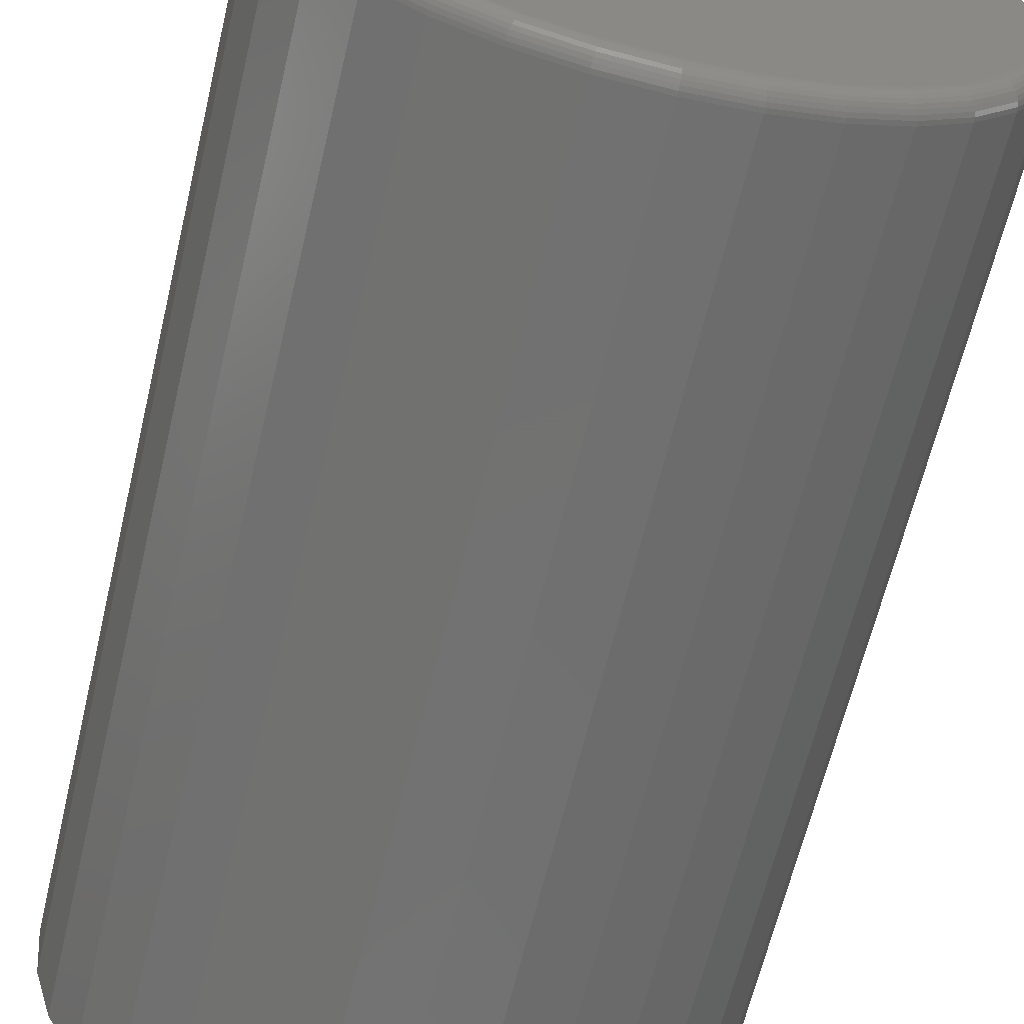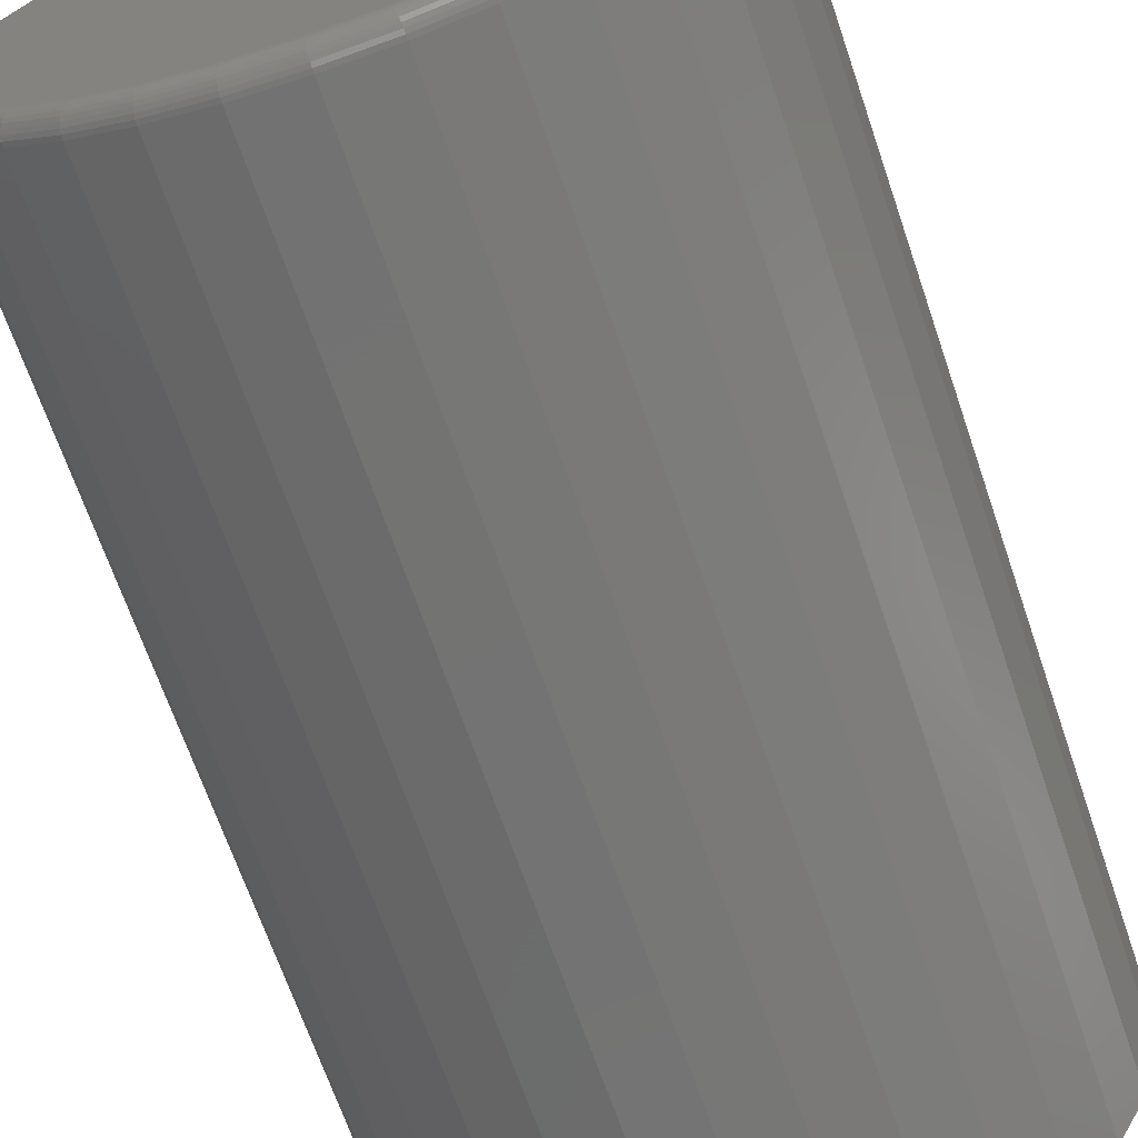
<metadata>
{"format":"stl","ext":"stl","renderer":"f3d","projection":"perspective","resolution":1024,"background":"white","views":[{"elev":-63.4,"azim":166.7,"up":"+Z"},{"elev":-67.7,"azim":-161.1,"up":"+Z"}]}
</metadata>
<code>
# stl→obj: 320 verts, 636 faces
v -0.003865 1.388e-16 0.623
v 0.01786 1.397e-16 0.6209
v -0.02559 1.373e-16 0.6209
v -0.04648 1.355e-16 0.6146
v 0.03875 1.402e-16 0.6146
v -0.06573 1.333e-16 0.6043
v 0.058 1.401e-16 0.6043
v 0.03875 1.174e-16 0.4088
v -0.04648 1.126e-16 0.4088
v 0.058 1.196e-16 0.4191
v -0.02559 1.131e-16 0.4025
v 0.01786 1.155e-16 0.4025
v -0.003865 1.141e-16 0.4003
v -0.06573 1.127e-16 0.4191
v -0.0826 1.133e-16 0.4329
v 0.07487 1.22e-16 0.4329
v -0.09645 1.144e-16 0.4498
v 0.08872 1.247e-16 0.4498
v -0.1067 1.16e-16 0.4691
v 0.09901 1.274e-16 0.4691
v -0.1131 1.179e-16 0.49
v 0.1053 1.301e-16 0.49
v -0.1152 1.202e-16 0.5117
v 0.1075 1.326e-16 0.5117
v -0.1131 1.228e-16 0.5334
v 0.1053 1.349e-16 0.5334
v -0.1067 1.254e-16 0.5543
v 0.09901 1.369e-16 0.5543
v -0.09645 1.281e-16 0.5735
v 0.08872 1.384e-16 0.5735
v -0.0826 1.308e-16 0.5904
v 0.07487 1.395e-16 0.5904
v 0.1153 -0.007812 0.5117
v 0.1153 -0.3828 0.5117
v 0.113 -0.007812 0.4884
v 0.113 -0.3828 0.4884
v 0.1062 -0.007812 0.4661
v 0.1062 -0.3828 0.4661
v 0.09521 -0.007812 0.4455
v 0.09521 -0.3828 0.4455
v 0.08039 -0.007812 0.4274
v 0.08039 -0.3828 0.4274
v 0.06234 -0.007812 0.4126
v 0.06234 -0.3828 0.4126
v 0.04174 -0.007812 0.4016
v 0.04174 -0.3828 0.4016
v 0.01938 -0.007812 0.3948
v 0.01938 -0.3828 0.3948
v -0.003865 -0.007812 0.3925
v -0.003865 -0.3828 0.3925
v -0.02711 -0.007812 0.3948
v -0.02711 -0.3828 0.3948
v -0.04947 -0.007812 0.4016
v -0.04947 -0.3828 0.4016
v -0.07007 -0.007812 0.4126
v -0.07007 -0.3828 0.4126
v -0.08812 -0.007812 0.4274
v -0.08812 -0.3828 0.4274
v -0.1029 -0.007812 0.4455
v -0.1029 -0.3828 0.4455
v -0.114 -0.007812 0.4661
v -0.114 -0.3828 0.4661
v -0.1207 -0.007812 0.4884
v -0.1207 -0.3828 0.4884
v -0.123 -0.007812 0.5117
v -0.123 -0.3828 0.5117
v -0.1207 -0.007812 0.5349
v -0.1207 -0.3828 0.5349
v -0.114 -0.007812 0.5573
v -0.114 -0.3828 0.5573
v -0.1029 -0.007812 0.5779
v -0.1029 -0.3828 0.5779
v -0.08812 -0.007812 0.5959
v -0.08812 -0.3828 0.5959
v -0.07007 -0.007812 0.6108
v -0.07007 -0.3828 0.6108
v -0.04947 -0.007812 0.6218
v -0.04947 -0.3828 0.6218
v -0.02711 -0.007812 0.6285
v -0.02711 -0.3828 0.6285
v -0.003865 -0.007812 0.6308
v -0.003865 -0.3828 0.6308
v 0.01938 -0.007812 0.6285
v 0.01938 -0.3828 0.6285
v 0.04174 -0.007812 0.6218
v 0.04174 -0.3828 0.6218
v 0.06234 -0.007812 0.6108
v 0.06234 -0.3828 0.6108
v 0.08039 -0.007812 0.5959
v 0.08039 -0.3828 0.5959
v 0.09521 -0.007812 0.5779
v 0.09521 -0.3828 0.5779
v 0.1062 -0.007812 0.5573
v 0.1062 -0.3828 0.5573
v 0.113 -0.007812 0.5349
v 0.113 -0.3828 0.5349
v -0.1229 -0.006288 0.5117
v -0.1206 -0.006288 0.5349
v -0.1224 -0.004823 0.5117
v -0.1202 -0.004823 0.5348
v -0.1217 -0.003472 0.5117
v -0.1194 -0.003472 0.5347
v -0.1207 -0.002288 0.5117
v -0.1185 -0.002288 0.5345
v -0.1196 -0.001317 0.5117
v -0.1173 -0.001317 0.5342
v -0.1182 -0.0005947 0.5117
v -0.116 -0.0005947 0.534
v -0.1167 -0.0001501 0.5117
v -0.1146 -0.0001501 0.5337
v 0.1129 -0.006288 0.5349
v 0.1151 -0.006288 0.5117
v 0.1124 -0.004823 0.5348
v 0.1147 -0.004823 0.5117
v 0.1117 -0.003472 0.5347
v 0.114 -0.003472 0.5117
v 0.1108 -0.002288 0.5345
v 0.113 -0.002288 0.5117
v 0.1096 -0.001317 0.5342
v 0.1118 -0.001317 0.5117
v 0.1083 -0.0005947 0.534
v 0.1105 -0.0005947 0.5117
v 0.1068 -0.0001501 0.5337
v 0.109 -0.0001501 0.5117
v 0.1061 -0.006288 0.5572
v 0.1057 -0.004823 0.5571
v 0.105 -0.003472 0.5568
v 0.1041 -0.002288 0.5564
v 0.103 -0.001317 0.5559
v 0.1018 -0.0005947 0.5554
v 0.1004 -0.0001501 0.5549
v 0.09509 -0.006288 0.5778
v 0.09472 -0.004823 0.5775
v 0.09412 -0.003472 0.5771
v 0.09331 -0.002288 0.5766
v 0.09233 -0.001317 0.576
v 0.0912 -0.0005947 0.5752
v 0.08999 -0.0001501 0.5744
v 0.08029 -0.006288 0.5958
v 0.07997 -0.004823 0.5955
v 0.07946 -0.003472 0.595
v 0.07878 -0.002288 0.5943
v 0.07794 -0.001317 0.5935
v 0.07698 -0.0005947 0.5925
v 0.07595 -0.0001501 0.5915
v 0.06225 -0.006288 0.6106
v 0.06201 -0.004823 0.6103
v 0.06161 -0.003472 0.6097
v 0.06107 -0.002288 0.6089
v 0.06041 -0.001317 0.6079
v 0.05966 -0.0005947 0.6067
v 0.05884 -0.0001501 0.6055
v 0.04168 -0.006288 0.6216
v 0.04151 -0.004823 0.6212
v 0.04123 -0.003472 0.6206
v 0.04086 -0.002288 0.6197
v 0.04041 -0.001317 0.6186
v 0.03989 -0.0005947 0.6173
v 0.03933 -0.0001501 0.616
v 0.01935 -0.006288 0.6284
v 0.01927 -0.004823 0.628
v 0.01913 -0.003472 0.6273
v 0.01894 -0.002288 0.6263
v 0.0187 -0.001317 0.6251
v 0.01844 -0.0005947 0.6238
v 0.01816 -0.0001501 0.6224
v -0.003865 -0.006288 0.6307
v -0.003865 -0.004823 0.6302
v -0.003865 -0.003472 0.6295
v -0.003865 -0.002288 0.6286
v -0.003865 -0.001317 0.6274
v -0.003865 -0.0005947 0.626
v -0.003865 -0.0001501 0.6246
v -0.02708 -0.006288 0.6284
v -0.027 -0.004823 0.628
v -0.02686 -0.003472 0.6273
v -0.02667 -0.002288 0.6263
v -0.02643 -0.001317 0.6251
v -0.02617 -0.0005947 0.6238
v -0.02589 -0.0001501 0.6224
v -0.04941 -0.006288 0.6216
v -0.04924 -0.004823 0.6212
v -0.04896 -0.003472 0.6206
v -0.04859 -0.002288 0.6197
v -0.04814 -0.001317 0.6186
v -0.04762 -0.0005947 0.6173
v -0.04706 -0.0001501 0.616
v -0.06998 -0.006288 0.6106
v -0.06974 -0.004823 0.6103
v -0.06934 -0.003472 0.6097
v -0.0688 -0.002288 0.6089
v -0.06814 -0.001317 0.6079
v -0.06739 -0.0005947 0.6067
v -0.06657 -0.0001501 0.6055
v -0.08802 -0.006288 0.5958
v -0.0877 -0.004823 0.5955
v -0.08719 -0.003472 0.595
v -0.08651 -0.002288 0.5943
v -0.08567 -0.001317 0.5935
v -0.08471 -0.0005947 0.5925
v -0.08368 -0.0001501 0.5915
v -0.1028 -0.006288 0.5778
v -0.1024 -0.004823 0.5775
v -0.1018 -0.003472 0.5771
v -0.101 -0.002288 0.5766
v -0.1001 -0.001317 0.576
v -0.09893 -0.0005947 0.5752
v -0.09772 -0.0001501 0.5744
v -0.1138 -0.006288 0.5572
v -0.1134 -0.004823 0.5571
v -0.1127 -0.003472 0.5568
v -0.1118 -0.002288 0.5564
v -0.1107 -0.001317 0.5559
v -0.1095 -0.0005947 0.5554
v -0.1081 -0.0001501 0.5549
v 0.1129 -0.006288 0.4885
v 0.1124 -0.004823 0.4885
v 0.1117 -0.003472 0.4887
v 0.1108 -0.002288 0.4889
v 0.1096 -0.001317 0.4891
v 0.1083 -0.0005947 0.4894
v 0.1068 -0.0001501 0.4897
v -0.1206 -0.006288 0.4885
v -0.1202 -0.004823 0.4885
v -0.1194 -0.003472 0.4887
v -0.1185 -0.002288 0.4889
v -0.1173 -0.001317 0.4891
v -0.116 -0.0005947 0.4894
v -0.1146 -0.0001501 0.4897
v -0.1138 -0.006288 0.4661
v -0.1134 -0.004823 0.4663
v -0.1127 -0.003472 0.4666
v -0.1118 -0.002288 0.467
v -0.1107 -0.001317 0.4674
v -0.1095 -0.0005947 0.4679
v -0.1081 -0.0001501 0.4685
v -0.1028 -0.006288 0.4456
v -0.1024 -0.004823 0.4458
v -0.1018 -0.003472 0.4462
v -0.101 -0.002288 0.4467
v -0.1001 -0.001317 0.4474
v -0.09893 -0.0005947 0.4482
v -0.09772 -0.0001501 0.449
v -0.08802 -0.006288 0.4275
v -0.0877 -0.004823 0.4278
v -0.08719 -0.003472 0.4283
v -0.08651 -0.002288 0.429
v -0.08567 -0.001317 0.4299
v -0.08471 -0.0005947 0.4308
v -0.08368 -0.0001501 0.4319
v -0.06998 -0.006288 0.4127
v -0.06974 -0.004823 0.4131
v -0.06934 -0.003472 0.4137
v -0.0688 -0.002288 0.4145
v -0.06814 -0.001317 0.4155
v -0.06739 -0.0005947 0.4166
v -0.06657 -0.0001501 0.4178
v -0.04941 -0.006288 0.4017
v -0.04924 -0.004823 0.4021
v -0.04896 -0.003472 0.4028
v -0.04859 -0.002288 0.4037
v -0.04814 -0.001317 0.4048
v -0.04762 -0.0005947 0.406
v -0.04706 -0.0001501 0.4074
v -0.02708 -0.006288 0.395
v -0.027 -0.004823 0.3954
v -0.02686 -0.003472 0.3961
v -0.02667 -0.002288 0.3971
v -0.02643 -0.001317 0.3982
v -0.02617 -0.0005947 0.3995
v -0.02589 -0.0001501 0.401
v -0.003865 -0.006288 0.3927
v -0.003865 -0.004823 0.3931
v -0.003865 -0.003472 0.3938
v -0.003865 -0.002288 0.3948
v -0.003865 -0.001317 0.396
v -0.003865 -0.0005947 0.3973
v -0.003865 -0.0001501 0.3988
v 0.01935 -0.006288 0.395
v 0.01927 -0.004823 0.3954
v 0.01913 -0.003472 0.3961
v 0.01894 -0.002288 0.3971
v 0.0187 -0.001317 0.3982
v 0.01844 -0.0005947 0.3995
v 0.01816 -0.0001501 0.401
v 0.04168 -0.006288 0.4017
v 0.04151 -0.004823 0.4021
v 0.04123 -0.003472 0.4028
v 0.04086 -0.002288 0.4037
v 0.04041 -0.001317 0.4048
v 0.03989 -0.0005947 0.406
v 0.03933 -0.0001501 0.4074
v 0.06225 -0.006288 0.4127
v 0.06201 -0.004823 0.4131
v 0.06161 -0.003472 0.4137
v 0.06107 -0.002288 0.4145
v 0.06041 -0.001317 0.4155
v 0.05966 -0.0005947 0.4166
v 0.05884 -0.0001501 0.4178
v 0.08029 -0.006288 0.4275
v 0.07997 -0.004823 0.4278
v 0.07946 -0.003472 0.4283
v 0.07878 -0.002288 0.429
v 0.07794 -0.001317 0.4299
v 0.07698 -0.0005947 0.4308
v 0.07595 -0.0001501 0.4319
v 0.09509 -0.006288 0.4456
v 0.09472 -0.004823 0.4458
v 0.09412 -0.003472 0.4462
v 0.09331 -0.002288 0.4467
v 0.09233 -0.001317 0.4474
v 0.0912 -0.0005947 0.4482
v 0.08999 -0.0001501 0.449
v 0.1061 -0.006288 0.4661
v 0.1057 -0.004823 0.4663
v 0.105 -0.003472 0.4666
v 0.1041 -0.002288 0.467
v 0.103 -0.001317 0.4674
v 0.1018 -0.0005947 0.4679
v 0.1004 -0.0001501 0.4685
f 1 2 3
f 4 3 2
f 5 4 2
f 6 4 5
f 7 6 5
f 8 9 10
f 11 9 8
f 12 11 8
f 13 11 12
f 9 14 10
f 10 14 15
f 10 15 16
f 16 15 17
f 16 17 18
f 18 17 19
f 18 19 20
f 20 19 21
f 20 21 22
f 22 21 23
f 22 23 24
f 24 23 25
f 24 25 26
f 26 25 27
f 26 27 28
f 28 27 29
f 28 29 30
f 30 29 31
f 30 31 32
f 32 31 6
f 32 6 7
f 33 34 35
f 35 34 36
f 35 36 37
f 37 36 38
f 37 38 39
f 39 38 40
f 39 40 41
f 41 40 42
f 41 42 43
f 43 42 44
f 43 44 45
f 45 44 46
f 45 46 47
f 47 46 48
f 47 48 49
f 49 48 50
f 49 50 51
f 51 50 52
f 51 52 53
f 53 52 54
f 53 54 55
f 55 54 56
f 55 56 57
f 57 56 58
f 57 58 59
f 59 58 60
f 59 60 61
f 61 60 62
f 61 62 63
f 63 62 64
f 63 64 65
f 65 64 66
f 65 66 67
f 67 66 68
f 67 68 69
f 69 68 70
f 69 70 71
f 71 70 72
f 71 72 73
f 73 72 74
f 73 74 75
f 75 74 76
f 75 76 77
f 77 76 78
f 77 78 79
f 79 78 80
f 79 80 81
f 81 80 82
f 81 82 83
f 83 82 84
f 83 84 85
f 85 84 86
f 85 86 87
f 87 86 88
f 87 88 89
f 89 88 90
f 89 90 91
f 91 90 92
f 91 92 93
f 93 92 94
f 93 94 95
f 95 94 96
f 95 96 33
f 33 96 34
f 65 67 97
f 97 67 98
f 97 98 99
f 99 98 100
f 99 100 101
f 101 100 102
f 101 102 103
f 103 102 104
f 103 104 105
f 105 104 106
f 105 106 107
f 107 106 108
f 107 108 109
f 109 108 110
f 109 110 23
f 23 110 25
f 95 33 111
f 111 33 112
f 111 112 113
f 113 112 114
f 113 114 115
f 115 114 116
f 115 116 117
f 117 116 118
f 117 118 119
f 119 118 120
f 119 120 121
f 121 120 122
f 121 122 123
f 123 122 124
f 123 124 26
f 26 124 24
f 93 95 125
f 125 95 111
f 125 111 126
f 126 111 113
f 126 113 127
f 127 113 115
f 127 115 128
f 128 115 117
f 128 117 129
f 129 117 119
f 129 119 130
f 130 119 121
f 130 121 131
f 131 121 123
f 131 123 28
f 28 123 26
f 91 93 132
f 132 93 125
f 132 125 133
f 133 125 126
f 133 126 134
f 134 126 127
f 134 127 135
f 135 127 128
f 135 128 136
f 136 128 129
f 136 129 137
f 137 129 130
f 137 130 138
f 138 130 131
f 138 131 30
f 30 131 28
f 89 91 139
f 139 91 132
f 139 132 140
f 140 132 133
f 140 133 141
f 141 133 134
f 141 134 142
f 142 134 135
f 142 135 143
f 143 135 136
f 143 136 144
f 144 136 137
f 144 137 145
f 145 137 138
f 145 138 32
f 32 138 30
f 87 89 146
f 146 89 139
f 146 139 147
f 147 139 140
f 147 140 148
f 148 140 141
f 148 141 149
f 149 141 142
f 149 142 150
f 150 142 143
f 150 143 151
f 151 143 144
f 151 144 152
f 152 144 145
f 152 145 7
f 7 145 32
f 85 87 153
f 153 87 146
f 153 146 154
f 154 146 147
f 154 147 155
f 155 147 148
f 155 148 156
f 156 148 149
f 156 149 157
f 157 149 150
f 157 150 158
f 158 150 151
f 158 151 159
f 159 151 152
f 159 152 5
f 5 152 7
f 83 85 160
f 160 85 153
f 160 153 161
f 161 153 154
f 161 154 162
f 162 154 155
f 162 155 163
f 163 155 156
f 163 156 164
f 164 156 157
f 164 157 165
f 165 157 158
f 165 158 166
f 166 158 159
f 166 159 2
f 2 159 5
f 81 83 167
f 167 83 160
f 167 160 168
f 168 160 161
f 168 161 169
f 169 161 162
f 169 162 170
f 170 162 163
f 170 163 171
f 171 163 164
f 171 164 172
f 172 164 165
f 172 165 173
f 173 165 166
f 173 166 1
f 1 166 2
f 79 81 174
f 174 81 167
f 174 167 175
f 175 167 168
f 175 168 176
f 176 168 169
f 176 169 177
f 177 169 170
f 177 170 178
f 178 170 171
f 178 171 179
f 179 171 172
f 179 172 180
f 180 172 173
f 180 173 3
f 3 173 1
f 77 79 181
f 181 79 174
f 181 174 182
f 182 174 175
f 182 175 183
f 183 175 176
f 183 176 184
f 184 176 177
f 184 177 185
f 185 177 178
f 185 178 186
f 186 178 179
f 186 179 187
f 187 179 180
f 187 180 4
f 4 180 3
f 75 77 188
f 188 77 181
f 188 181 189
f 189 181 182
f 189 182 190
f 190 182 183
f 190 183 191
f 191 183 184
f 191 184 192
f 192 184 185
f 192 185 193
f 193 185 186
f 193 186 194
f 194 186 187
f 194 187 6
f 6 187 4
f 73 75 195
f 195 75 188
f 195 188 196
f 196 188 189
f 196 189 197
f 197 189 190
f 197 190 198
f 198 190 191
f 198 191 199
f 199 191 192
f 199 192 200
f 200 192 193
f 200 193 201
f 201 193 194
f 201 194 31
f 31 194 6
f 71 73 202
f 202 73 195
f 202 195 203
f 203 195 196
f 203 196 204
f 204 196 197
f 204 197 205
f 205 197 198
f 205 198 206
f 206 198 199
f 206 199 207
f 207 199 200
f 207 200 208
f 208 200 201
f 208 201 29
f 29 201 31
f 69 71 209
f 209 71 202
f 209 202 210
f 210 202 203
f 210 203 211
f 211 203 204
f 211 204 212
f 212 204 205
f 212 205 213
f 213 205 206
f 213 206 214
f 214 206 207
f 214 207 215
f 215 207 208
f 215 208 27
f 27 208 29
f 67 69 98
f 98 69 209
f 98 209 100
f 100 209 210
f 100 210 102
f 102 210 211
f 102 211 104
f 104 211 212
f 104 212 106
f 106 212 213
f 106 213 108
f 108 213 214
f 108 214 110
f 110 214 215
f 110 215 25
f 25 215 27
f 33 35 112
f 112 35 216
f 112 216 114
f 114 216 217
f 114 217 116
f 116 217 218
f 116 218 118
f 118 218 219
f 118 219 120
f 120 219 220
f 120 220 122
f 122 220 221
f 122 221 124
f 124 221 222
f 124 222 24
f 24 222 22
f 63 65 223
f 223 65 97
f 223 97 224
f 224 97 99
f 224 99 225
f 225 99 101
f 225 101 226
f 226 101 103
f 226 103 227
f 227 103 105
f 227 105 228
f 228 105 107
f 228 107 229
f 229 107 109
f 229 109 21
f 21 109 23
f 61 63 230
f 230 63 223
f 230 223 231
f 231 223 224
f 231 224 232
f 232 224 225
f 232 225 233
f 233 225 226
f 233 226 234
f 234 226 227
f 234 227 235
f 235 227 228
f 235 228 236
f 236 228 229
f 236 229 19
f 19 229 21
f 59 61 237
f 237 61 230
f 237 230 238
f 238 230 231
f 238 231 239
f 239 231 232
f 239 232 240
f 240 232 233
f 240 233 241
f 241 233 234
f 241 234 242
f 242 234 235
f 242 235 243
f 243 235 236
f 243 236 17
f 17 236 19
f 57 59 244
f 244 59 237
f 244 237 245
f 245 237 238
f 245 238 246
f 246 238 239
f 246 239 247
f 247 239 240
f 247 240 248
f 248 240 241
f 248 241 249
f 249 241 242
f 249 242 250
f 250 242 243
f 250 243 15
f 15 243 17
f 55 57 251
f 251 57 244
f 251 244 252
f 252 244 245
f 252 245 253
f 253 245 246
f 253 246 254
f 254 246 247
f 254 247 255
f 255 247 248
f 255 248 256
f 256 248 249
f 256 249 257
f 257 249 250
f 257 250 14
f 14 250 15
f 53 55 258
f 258 55 251
f 258 251 259
f 259 251 252
f 259 252 260
f 260 252 253
f 260 253 261
f 261 253 254
f 261 254 262
f 262 254 255
f 262 255 263
f 263 255 256
f 263 256 264
f 264 256 257
f 264 257 9
f 9 257 14
f 51 53 265
f 265 53 258
f 265 258 266
f 266 258 259
f 266 259 267
f 267 259 260
f 267 260 268
f 268 260 261
f 268 261 269
f 269 261 262
f 269 262 270
f 270 262 263
f 270 263 271
f 271 263 264
f 271 264 11
f 11 264 9
f 49 51 272
f 272 51 265
f 272 265 273
f 273 265 266
f 273 266 274
f 274 266 267
f 274 267 275
f 275 267 268
f 275 268 276
f 276 268 269
f 276 269 277
f 277 269 270
f 277 270 278
f 278 270 271
f 278 271 13
f 13 271 11
f 47 49 279
f 279 49 272
f 279 272 280
f 280 272 273
f 280 273 281
f 281 273 274
f 281 274 282
f 282 274 275
f 282 275 283
f 283 275 276
f 283 276 284
f 284 276 277
f 284 277 285
f 285 277 278
f 285 278 12
f 12 278 13
f 45 47 286
f 286 47 279
f 286 279 287
f 287 279 280
f 287 280 288
f 288 280 281
f 288 281 289
f 289 281 282
f 289 282 290
f 290 282 283
f 290 283 291
f 291 283 284
f 291 284 292
f 292 284 285
f 292 285 8
f 8 285 12
f 43 45 293
f 293 45 286
f 293 286 294
f 294 286 287
f 294 287 295
f 295 287 288
f 295 288 296
f 296 288 289
f 296 289 297
f 297 289 290
f 297 290 298
f 298 290 291
f 298 291 299
f 299 291 292
f 299 292 10
f 10 292 8
f 41 43 300
f 300 43 293
f 300 293 301
f 301 293 294
f 301 294 302
f 302 294 295
f 302 295 303
f 303 295 296
f 303 296 304
f 304 296 297
f 304 297 305
f 305 297 298
f 305 298 306
f 306 298 299
f 306 299 16
f 16 299 10
f 39 41 307
f 307 41 300
f 307 300 308
f 308 300 301
f 308 301 309
f 309 301 302
f 309 302 310
f 310 302 303
f 310 303 311
f 311 303 304
f 311 304 312
f 312 304 305
f 312 305 313
f 313 305 306
f 313 306 18
f 18 306 16
f 37 39 314
f 314 39 307
f 314 307 315
f 315 307 308
f 315 308 316
f 316 308 309
f 316 309 317
f 317 309 310
f 317 310 318
f 318 310 311
f 318 311 319
f 319 311 312
f 319 312 320
f 320 312 313
f 320 313 20
f 20 313 18
f 35 37 216
f 216 37 314
f 216 314 217
f 217 314 315
f 217 315 218
f 218 315 316
f 218 316 219
f 219 316 317
f 219 317 220
f 220 317 318
f 220 318 221
f 221 318 319
f 221 319 222
f 222 319 320
f 222 320 22
f 22 320 20
f 80 84 82
f 84 80 78
f 84 78 86
f 86 78 76
f 86 76 88
f 44 54 46
f 46 54 52
f 46 52 48
f 48 52 50
f 88 76 90
f 90 76 74
f 90 74 92
f 92 74 72
f 92 72 94
f 94 72 70
f 94 70 96
f 96 70 68
f 96 68 34
f 34 68 66
f 34 66 36
f 36 66 64
f 36 64 38
f 38 64 62
f 38 62 40
f 40 62 60
f 40 60 42
f 42 60 58
f 42 58 44
f 44 58 56
f 44 56 54

</code>
